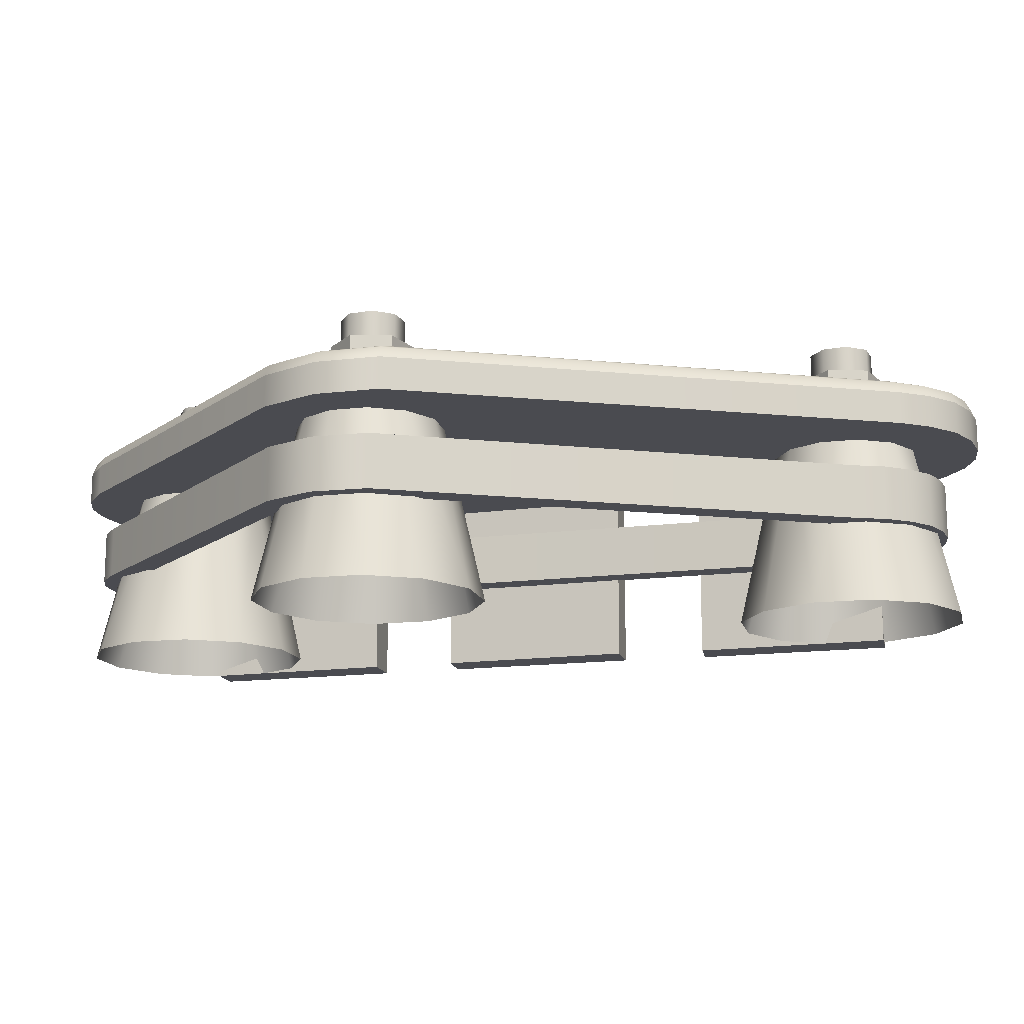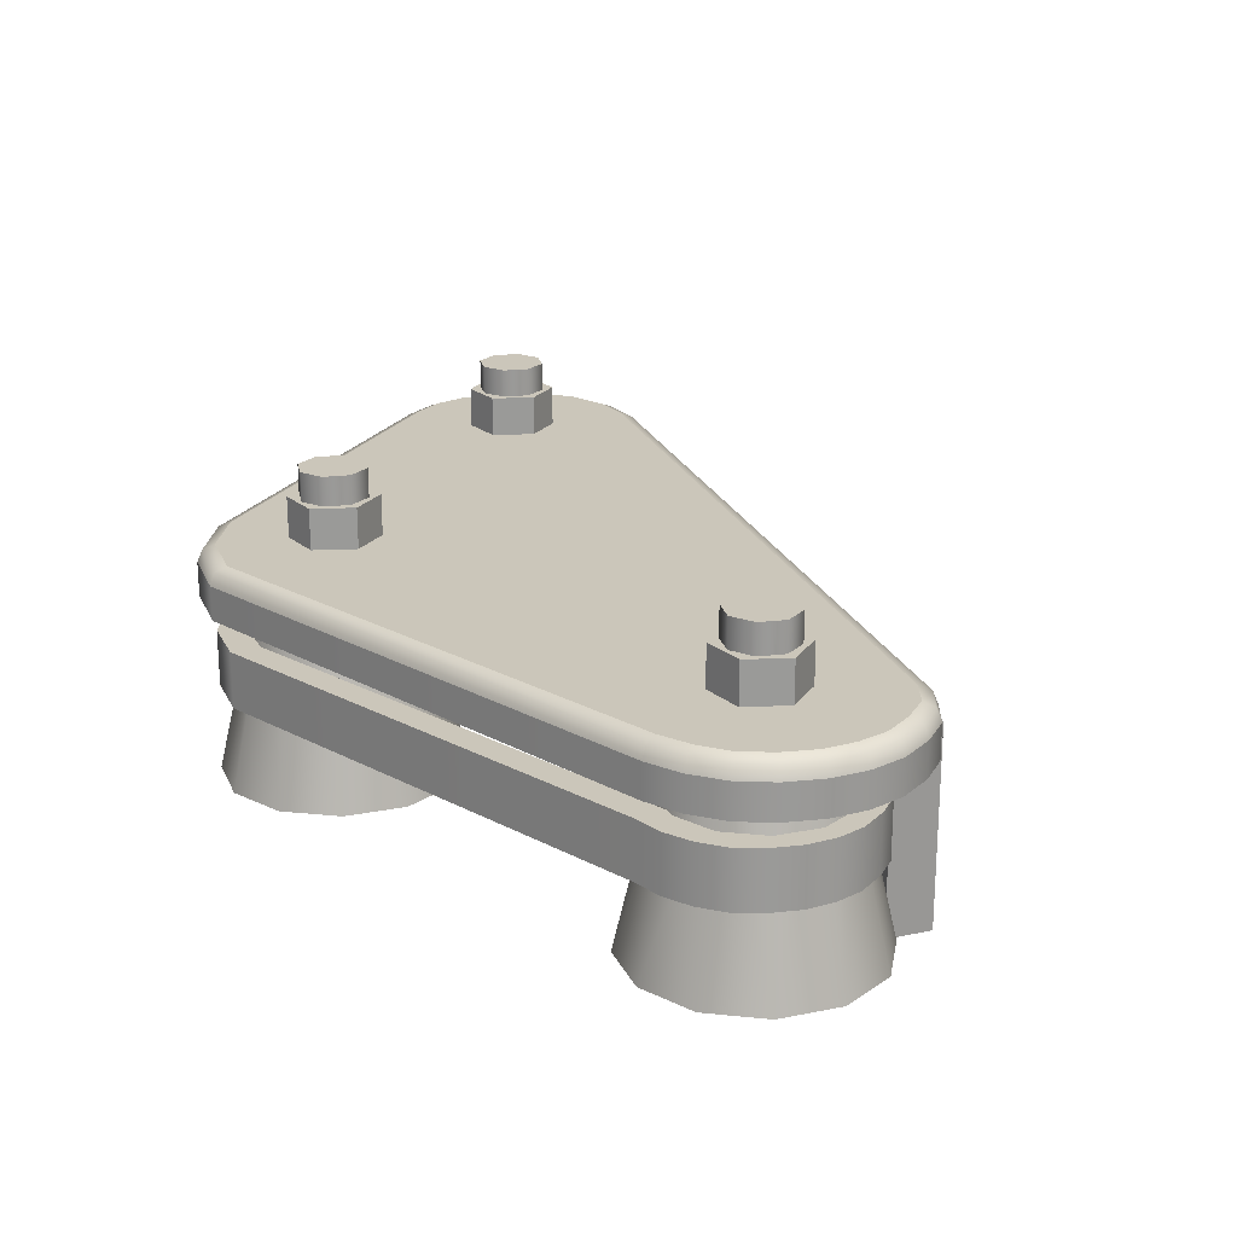
<metadata>
{"format":"obj","ext":"obj","renderer":"f3d","projection":"perspective","resolution":1024,"background":"white","views":[{"elev":-14.6,"azim":-126.1,"up":"+Y"},{"elev":21.2,"azim":-69.5,"up":"+Y"}]}
</metadata>
<code>
o SmallBumper_Base_Untitled.041
v -0.1433 0.9797 -0.2196
v -0.1472 0.9797 -0.2236
v -0.1433 1.005 -0.2196
v -0.1472 1.005 -0.2236
v -0.1653 1.005 -0.2029
v -0.1692 1.005 -0.2074
v -0.1653 0.9797 -0.2029
v -0.1692 0.9797 -0.2074
v -0.1799 1.015 -0.2633
v -0.1828 1.015 -0.2615
v -0.1828 1.019 -0.2615
v -0.1799 1.019 -0.2633
v -0.1835 1.015 -0.2581
v -0.1835 1.019 -0.2581
v -0.1817 1.015 -0.2553
v -0.1817 1.019 -0.2553
v -0.1784 1.015 -0.2546
v -0.1784 1.019 -0.2546
v -0.1755 1.015 -0.2564
v -0.1755 1.019 -0.2564
v -0.1748 1.015 -0.2597
v -0.1748 1.019 -0.2597
v -0.1766 1.015 -0.2626
v -0.1766 1.019 -0.2626
v -0.1792 1.019 -0.2589
v -0.1849 1.009 -0.2594
v -0.1824 1.009 -0.2542
v -0.1824 1.016 -0.2542
v -0.1849 1.016 -0.2594
v -0.1767 1.009 -0.2537
v -0.1767 1.016 -0.2537
v -0.1734 1.009 -0.2584
v -0.1734 1.016 -0.2584
v -0.1759 1.009 -0.2636
v -0.1759 1.016 -0.2636
v -0.1816 1.009 -0.2641
v -0.1816 1.016 -0.2641
v -0.1792 1.016 -0.2589
v -0.1118 0.9797 -0.2434
v -0.1157 0.9797 -0.2474
v -0.1118 1.005 -0.2434
v -0.1157 1.005 -0.2474
v -0.1337 1.005 -0.2267
v -0.1376 1.005 -0.2312
v -0.1337 0.9797 -0.2267
v -0.1376 0.9797 -0.2312
v -0.1746 0.9797 -0.1948
v -0.1784 0.9797 -0.1988
v -0.1746 1.005 -0.1948
v -0.1784 1.005 -0.1988
v -0.1965 1.005 -0.1782
v -0.2004 1.005 -0.1826
v -0.1965 0.9797 -0.1782
v -0.2004 0.9797 -0.1826
v -0.1778 0.9797 -0.2746
v -0.1858 0.9797 -0.2732
v -0.1833 1.005 -0.2677
v -0.1783 1.005 -0.2686
v -0.1921 0.9797 -0.2679
v -0.1871 1.005 -0.2645
v -0.1948 0.9797 -0.2603
v -0.1888 1.005 -0.2598
v -0.1934 0.9797 -0.2522
v -0.188 1.005 -0.2548
v -0.1881 0.9797 -0.246
v -0.1847 1.005 -0.2509
v -0.1805 0.9797 -0.2432
v -0.18 1.005 -0.2492
v -0.1725 0.9797 -0.2447
v -0.175 1.005 -0.2501
v -0.1662 0.9797 -0.2499
v -0.1712 1.005 -0.2534
v -0.1635 0.9797 -0.2576
v -0.1695 1.005 -0.2581
v -0.1649 0.9797 -0.2656
v -0.1703 1.005 -0.2631
v -0.1702 0.9797 -0.2718
v -0.1736 1.005 -0.2669
v -0.2253 1.004 -0.1976
v -0.2239 1.004 -0.188
v -0.2179 1.004 -0.1804
v -0.2089 1.004 -0.1768
v -0.1993 1.004 -0.1782
v -0.1153 1.004 -0.243
v -0.109 1.004 -0.254
v -0.1104 1.004 -0.2636
v -0.1164 1.004 -0.2712
v -0.1256 1.004 -0.2744
v -0.195 1.004 -0.2677
v -0.1881 1.004 -0.2734
v -0.1794 1.004 -0.2758
v -0.2253 1.008 -0.1976
v -0.2246 1.01 -0.1976
v -0.223 1.01 -0.1974
v -0.2239 1.008 -0.188
v -0.2233 1.01 -0.1883
v -0.2218 1.01 -0.189
v -0.2179 1.008 -0.1804
v -0.2175 1.01 -0.181
v -0.2166 1.01 -0.1823
v -0.2089 1.008 -0.1768
v -0.2089 1.01 -0.1775
v -0.2087 1.01 -0.1791
v -0.1993 1.008 -0.1782
v -0.1996 1.01 -0.1788
v -0.2002 1.01 -0.1803
v -0.1153 1.008 -0.243
v -0.1158 1.01 -0.2434
v -0.1171 1.01 -0.2444
v -0.109 1.008 -0.254
v -0.1097 1.01 -0.2541
v -0.1113 1.01 -0.2542
v -0.1104 1.008 -0.2636
v -0.111 1.01 -0.2633
v -0.1125 1.01 -0.2627
v -0.1164 1.008 -0.2712
v -0.1168 1.01 -0.2706
v -0.1178 1.01 -0.2694
v -0.1256 1.008 -0.2744
v -0.1258 1.01 -0.2738
v -0.126 1.01 -0.2722
v -0.1794 1.008 -0.2758
v -0.1793 1.01 -0.2752
v -0.1791 1.01 -0.2737
v -0.195 1.008 -0.2677
v -0.1945 1.01 -0.2673
v -0.1934 1.01 -0.2662
v -0.1881 1.008 -0.2734
v -0.1877 1.01 -0.2728
v -0.187 1.01 -0.2714
v -0.1114 1.004 -0.2477
v -0.1114 1.008 -0.2477
v -0.112 1.01 -0.248
v -0.1134 1.01 -0.2487
v -0.1091 1.004 -0.259
v -0.1091 1.008 -0.259
v -0.1097 1.01 -0.2589
v -0.1113 1.01 -0.2587
v -0.1131 1.004 -0.2678
v -0.1131 1.008 -0.2678
v -0.1136 1.01 -0.2674
v -0.1148 1.01 -0.2664
v -0.1206 1.004 -0.2734
v -0.1206 1.008 -0.2734
v -0.1208 1.01 -0.2728
v -0.1214 1.01 -0.2714
v -0.204 1.004 -0.1767
v -0.204 1.008 -0.1767
v -0.2041 1.01 -0.1773
v -0.2043 1.01 -0.1788
v -0.2138 1.004 -0.1781
v -0.2138 1.008 -0.1781
v -0.2136 1.01 -0.1787
v -0.213 1.01 -0.1801
v -0.2213 1.004 -0.1837
v -0.2213 1.008 -0.1837
v -0.2208 1.01 -0.1841
v -0.2196 1.01 -0.1851
v -0.2253 1.004 -0.1926
v -0.2253 1.008 -0.1926
v -0.2247 1.01 -0.1927
v -0.2232 1.01 -0.1929
v -0.224 1.004 -0.2025
v -0.224 1.008 -0.2025
v -0.2234 1.01 -0.2023
v -0.2219 1.01 -0.2018
v -0.201 1.004 -0.2124
v -0.201 1.01 -0.2125
v -0.1282 1.015 -0.2616
v -0.131 1.015 -0.2597
v -0.131 1.019 -0.2597
v -0.1282 1.019 -0.2616
v -0.1317 1.015 -0.2564
v -0.1317 1.019 -0.2564
v -0.1299 1.015 -0.2535
v -0.1299 1.019 -0.2535
v -0.1266 1.015 -0.2528
v -0.1266 1.019 -0.2528
v -0.1237 1.015 -0.2546
v -0.1237 1.019 -0.2546
v -0.123 1.015 -0.258
v -0.123 1.019 -0.258
v -0.1248 1.015 -0.2608
v -0.1248 1.019 -0.2608
v -0.1274 1.019 -0.2572
v -0.126 0.9797 -0.2729
v -0.1341 0.9797 -0.2714
v -0.1315 1.005 -0.266
v -0.1265 1.005 -0.2669
v -0.1403 0.9797 -0.2662
v -0.1354 1.005 -0.2628
v -0.143 0.9797 -0.2585
v -0.1371 1.005 -0.258
v -0.1416 0.9797 -0.2505
v -0.1362 1.005 -0.2531
v -0.1364 0.9797 -0.2443
v -0.1329 1.005 -0.2492
v -0.1287 0.9797 -0.2415
v -0.1282 1.005 -0.2475
v -0.1207 0.9797 -0.2429
v -0.1232 1.005 -0.2484
v -0.1145 0.9797 -0.2482
v -0.1194 1.005 -0.2516
v -0.1117 0.9797 -0.2559
v -0.1177 1.005 -0.2564
v -0.1131 0.9797 -0.2639
v -0.1186 1.005 -0.2613
v -0.1184 0.9797 -0.2701
v -0.1218 1.005 -0.2652
v -0.2172 0.9912 -0.1974
v -0.2173 0.9912 -0.1945
v -0.2173 0.9986 -0.1945
v -0.2172 0.9986 -0.1974
v -0.2164 0.9912 -0.192
v -0.2147 0.9912 -0.1894
v -0.2147 0.9986 -0.1894
v -0.2164 0.9986 -0.192
v -0.2127 0.9912 -0.1875
v -0.2103 0.9912 -0.1861
v -0.2103 0.9986 -0.1861
v -0.2127 0.9986 -0.1875
v -0.2072 0.9912 -0.1855
v -0.2044 0.9912 -0.1852
v -0.2044 0.9986 -0.1852
v -0.2072 0.9986 -0.1855
v -0.2022 0.9986 -0.1861
v -0.1203 0.9986 -0.25
v -0.2022 0.9912 -0.1861
v -0.1203 0.9912 -0.25
v -0.2149 0.9912 -0.2032
v -0.2165 0.9912 -0.2005
v -0.2165 0.9986 -0.2005
v -0.2149 0.9986 -0.2032
v -0.1178 0.9912 -0.2529
v -0.1178 0.9986 -0.2529
v -0.1163 0.9912 -0.2567
v -0.1165 0.9912 -0.2593
v -0.1165 0.9986 -0.2593
v -0.1163 0.9986 -0.2567
v -0.1173 0.9912 -0.2618
v -0.119 0.9912 -0.2644
v -0.119 0.9986 -0.2644
v -0.1173 0.9986 -0.2618
v -0.1209 0.9912 -0.2664
v -0.1231 0.9912 -0.2675
v -0.1231 0.9986 -0.2675
v -0.1209 0.9986 -0.2664
v -0.1262 0.9986 -0.268
v -0.178 0.9986 -0.2708
v -0.1262 0.9912 -0.268
v -0.178 0.9912 -0.2708
v -0.1892 0.9986 -0.2647
v -0.1892 0.9912 -0.2647
v -0.1843 0.9986 -0.2691
v -0.1843 0.9912 -0.2691
v -0.2211 0.9986 -0.1939
v -0.2211 0.9986 -0.1979
v -0.2201 0.9986 -0.2018
v -0.2182 0.9986 -0.2053
v -0.192 0.9986 -0.2673
v -0.1861 0.9986 -0.2724
v -0.1787 0.9986 -0.2746
v -0.126 0.9986 -0.2718
v -0.1219 0.9986 -0.2711
v -0.1187 0.9986 -0.2695
v -0.1161 0.9986 -0.2668
v -0.1138 0.9986 -0.2635
v -0.1127 0.9986 -0.2599
v -0.1125 0.9986 -0.2561
v -0.1144 0.9986 -0.2511
v -0.1176 0.9986 -0.2472
v -0.2004 0.9986 -0.1827
v -0.2038 0.9986 -0.1815
v -0.2077 0.9986 -0.1816
v -0.2117 0.9986 -0.1825
v -0.2149 0.9986 -0.1844
v -0.2177 0.9986 -0.1869
v -0.2199 0.9986 -0.1904
v -0.2211 0.9912 -0.1979
v -0.2211 0.9912 -0.1939
v -0.2199 0.9912 -0.1904
v -0.2177 0.9912 -0.1869
v -0.2149 0.9912 -0.1844
v -0.2117 0.9912 -0.1825
v -0.2077 0.9912 -0.1816
v -0.2038 0.9912 -0.1815
v -0.2004 0.9912 -0.1827
v -0.1176 0.9912 -0.2472
v -0.1144 0.9912 -0.2511
v -0.1125 0.9912 -0.2561
v -0.1127 0.9912 -0.2599
v -0.1138 0.9912 -0.2635
v -0.1161 0.9912 -0.2668
v -0.1187 0.9912 -0.2695
v -0.1219 0.9912 -0.2711
v -0.126 0.9912 -0.2718
v -0.1787 0.9912 -0.2746
v -0.1861 0.9912 -0.2724
v -0.192 0.9912 -0.2673
v -0.2182 0.9912 -0.2053
v -0.2201 0.9912 -0.2018
v -0.2054 0.9797 -0.2113
v -0.2135 0.9797 -0.2098
v -0.2109 1.005 -0.2044
v -0.206 1.005 -0.2053
v -0.2197 0.9797 -0.2046
v -0.2148 1.005 -0.2011
v -0.2225 0.9797 -0.1969
v -0.2165 1.005 -0.1964
v -0.221 0.9797 -0.1889
v -0.2156 1.005 -0.1915
v -0.2158 0.9797 -0.1827
v -0.2123 1.005 -0.1876
v -0.2081 0.9797 -0.1799
v -0.2076 1.005 -0.1859
v -0.2001 0.9797 -0.1813
v -0.2027 1.005 -0.1868
v -0.1939 0.9797 -0.1866
v -0.1988 1.005 -0.19
v -0.1911 0.9797 -0.1943
v -0.1971 1.005 -0.1948
v -0.1925 0.9797 -0.2023
v -0.198 1.005 -0.1997
v -0.1978 0.9797 -0.2085
v -0.2012 1.005 -0.2036
v -0.1331 1.009 -0.2577
v -0.1307 1.009 -0.2525
v -0.1307 1.016 -0.2525
v -0.1331 1.016 -0.2577
v -0.1249 1.009 -0.252
v -0.1249 1.016 -0.252
v -0.1216 1.009 -0.2567
v -0.1216 1.016 -0.2567
v -0.1241 1.009 -0.2619
v -0.1241 1.016 -0.2619
v -0.1298 1.009 -0.2624
v -0.1298 1.016 -0.2624
v -0.1274 1.016 -0.2572
v -0.2125 1.009 -0.1961
v -0.2101 1.009 -0.1909
v -0.2101 1.016 -0.1909
v -0.2125 1.016 -0.1961
v -0.2043 1.009 -0.1904
v -0.2043 1.016 -0.1904
v -0.2011 1.009 -0.1951
v -0.2011 1.016 -0.1951
v -0.2035 1.009 -0.2003
v -0.2035 1.016 -0.2003
v -0.2092 1.009 -0.2008
v -0.2092 1.016 -0.2008
v -0.2068 1.016 -0.1956
v -0.2076 1.015 -0.2
v -0.2104 1.015 -0.1981
v -0.2104 1.019 -0.1981
v -0.2076 1.019 -0.2
v -0.2112 1.015 -0.1948
v -0.2112 1.019 -0.1948
v -0.2093 1.015 -0.1919
v -0.2093 1.019 -0.1919
v -0.206 1.015 -0.1912
v -0.206 1.019 -0.1912
v -0.2031 1.015 -0.193
v -0.2031 1.019 -0.193
v -0.2024 1.015 -0.1964
v -0.2024 1.019 -0.1964
v -0.2042 1.015 -0.1992
v -0.2042 1.019 -0.1992
v -0.2068 1.019 -0.1956
f 2 4 3
f 4 6 5
f 6 8 7
f 7 8 2
f 8 6 4
f 1 3 5
f 10 11 12
f 13 14 11
f 15 16 14
f 17 18 16
f 19 20 18
f 21 22 20
f 23 24 22
f 9 12 24
f 22 25 20
f 11 14 25
f 25 14 16
f 25 16 18
f 25 18 20
f 24 25 22
f 12 25 24
f 11 25 12
f 27 28 29
f 30 31 28
f 32 33 31
f 34 35 33
f 36 37 35
f 35 38 33
f 29 28 38
f 38 28 31
f 38 31 33
f 37 38 35
f 29 38 37
f 36 26 29
f 40 42 41
f 42 44 43
f 44 46 45
f 45 46 40
f 46 44 42
f 39 41 43
f 48 50 49
f 50 52 51
f 52 54 53
f 53 54 48
f 54 52 50
f 47 49 51
f 56 57 58
f 59 60 57
f 61 62 60
f 63 64 62
f 65 66 64
f 67 68 66
f 69 70 68
f 69 71 72
f 71 73 74
f 75 76 74
f 77 78 76
f 77 55 58
f 159 160 92
f 155 156 95
f 151 152 98
f 147 148 101
f 104 83 84
f 164 125 89
f 131 132 107
f 135 136 110
f 139 140 113
f 143 144 116
f 119 88 91
f 128 90 89
f 122 91 90
f 164 165 126
f 165 166 127
f 93 161 162
f 92 160 161
f 97 96 157
f 96 95 156
f 99 153 154
f 98 152 153
f 102 149 150
f 101 148 149
f 106 105 108
f 105 104 107
f 108 133 134
f 107 132 133
f 111 137 138
f 110 136 137
f 115 114 141
f 114 113 140
f 118 117 145
f 117 116 144
f 120 123 124
f 119 122 123
f 125 126 129
f 126 127 130
f 123 129 130
f 122 128 129
f 131 85 110
f 132 110 111
f 133 111 112
f 135 86 113
f 137 136 113
f 138 137 114
f 139 87 116
f 140 116 117
f 141 117 118
f 143 88 119
f 145 144 119
f 146 145 120
f 147 83 104
f 149 148 104
f 150 149 105
f 151 82 101
f 153 152 101
f 154 153 102
f 155 81 98
f 156 98 99
f 158 157 99
f 159 80 95
f 161 160 95
f 162 161 96
f 163 79 92
f 93 165 164
f 94 166 165
f 135 167 86
f 112 168 134
f 159 79 167
f 167 79 163
f 167 163 89
f 167 89 90
f 167 90 91
f 167 91 88
f 167 88 143
f 167 143 87
f 167 87 139
f 167 139 86
f 85 167 135
f 131 167 85
f 84 167 131
f 83 167 84
f 147 167 83
f 82 167 147
f 151 167 82
f 81 167 151
f 155 167 81
f 80 167 155
f 159 167 80
f 166 94 168
f 168 94 162
f 168 162 97
f 168 97 158
f 168 158 100
f 168 100 154
f 168 154 103
f 168 103 150
f 168 150 106
f 168 106 109
f 168 109 134
f 138 168 112
f 115 168 138
f 142 168 115
f 118 168 142
f 146 168 118
f 121 168 146
f 124 168 121
f 130 168 124
f 127 168 130
f 168 127 166
f 170 171 172
f 173 174 171
f 175 176 174
f 177 178 176
f 179 180 178
f 181 182 180
f 183 184 182
f 169 172 184
f 182 185 180
f 171 174 185
f 185 174 176
f 185 176 178
f 185 178 180
f 184 185 182
f 172 185 184
f 171 185 172
f 186 187 188
f 190 191 188
f 190 192 193
f 192 194 195
f 196 197 195
f 196 198 199
f 200 201 199
f 200 202 203
f 204 205 203
f 206 207 205
f 206 208 209
f 186 189 209
f 213 212 211
f 217 216 215
f 221 220 219
f 225 224 223
f 227 229 228
f 233 232 231
f 227 235 234
f 239 238 237
f 243 242 241
f 247 246 245
f 251 250 248
f 253 252 233
f 253 255 254
f 255 251 249
f 239 236 234
f 243 240 237
f 247 244 241
f 248 250 245
f 226 228 223
f 225 222 219
f 221 218 215
f 217 214 211
f 213 210 231
f 279 210 211
f 212 213 257
f 281 214 215
f 216 217 278
f 283 218 219
f 220 221 276
f 285 222 223
f 224 225 274
f 271 227 226
f 288 287 228
f 300 230 231
f 232 233 259
f 288 229 234
f 235 227 271
f 236 237 291
f 268 238 239
f 240 241 293
f 266 242 243
f 244 245 295
f 264 246 247
f 249 248 263
f 296 250 251
f 259 233 252
f 253 230 300
f 260 252 254
f 255 253 299
f 254 249 262
f 297 251 255
f 289 234 236
f 239 235 270
f 291 237 240
f 243 238 268
f 293 241 244
f 247 242 266
f 245 250 296
f 263 248 246
f 223 228 287
f 272 226 224
f 219 222 285
f 274 225 220
f 282 215 218
f 221 216 277
f 211 214 281
f 278 217 212
f 301 231 210
f 213 232 258
f 279 280 256
f 280 281 278
f 281 282 277
f 282 283 276
f 283 284 275
f 284 285 274
f 285 286 273
f 286 287 272
f 271 272 287
f 288 289 270
f 289 290 269
f 290 291 268
f 291 292 267
f 292 293 266
f 293 294 265
f 294 295 264
f 295 296 263
f 263 296 297
f 297 298 261
f 298 299 260
f 299 300 259
f 300 301 258
f 301 279 257
f 303 304 305
f 303 306 307
f 306 308 309
f 310 311 309
f 310 312 313
f 312 314 315
f 316 317 315
f 318 319 317
f 320 321 319
f 322 323 321
f 322 324 325
f 302 305 325
f 327 328 329
f 330 331 328
f 332 333 331
f 334 335 333
f 336 337 335
f 335 338 333
f 329 328 338
f 338 328 331
f 338 331 333
f 337 338 335
f 329 338 337
f 336 326 329
f 340 341 342
f 343 344 341
f 345 346 344
f 347 348 346
f 349 350 348
f 348 351 346
f 342 341 351
f 351 341 344
f 351 344 346
f 350 351 348
f 342 351 350
f 349 339 342
f 353 354 355
f 356 357 354
f 358 359 357
f 360 361 359
f 362 363 361
f 364 365 363
f 366 367 365
f 352 355 367
f 365 368 363
f 354 357 368
f 368 357 359
f 368 359 361
f 368 361 363
f 367 368 365
f 355 368 367
f 354 368 355
f 1 2 3
f 3 4 5
f 5 6 7
f 1 7 2
f 2 8 4
f 7 1 5
f 9 10 12
f 10 13 11
f 13 15 14
f 15 17 16
f 17 19 18
f 19 21 20
f 21 23 22
f 23 9 24
f 26 27 29
f 27 30 28
f 30 32 31
f 32 34 33
f 34 36 35
f 37 36 29
f 39 40 41
f 41 42 43
f 43 44 45
f 39 45 40
f 40 46 42
f 45 39 43
f 47 48 49
f 49 50 51
f 51 52 53
f 47 53 48
f 48 54 50
f 53 47 51
f 55 56 58
f 56 59 57
f 59 61 60
f 61 63 62
f 63 65 64
f 65 67 66
f 67 69 68
f 70 69 72
f 72 71 74
f 73 75 74
f 75 77 76
f 78 77 58
f 79 159 92
f 80 155 95
f 81 151 98
f 82 147 101
f 107 104 84
f 163 164 89
f 84 131 107
f 85 135 110
f 86 139 113
f 87 143 116
f 122 119 91
f 125 128 89
f 128 122 90
f 125 164 126
f 126 165 127
f 94 93 162
f 93 92 161
f 158 97 157
f 157 96 156
f 100 99 154
f 99 98 153
f 103 102 150
f 102 101 149
f 109 106 108
f 108 105 107
f 109 108 134
f 108 107 133
f 112 111 138
f 111 110 137
f 142 115 141
f 141 114 140
f 146 118 145
f 145 117 144
f 121 120 124
f 120 119 123
f 128 125 129
f 129 126 130
f 124 123 130
f 123 122 129
f 132 131 110
f 133 132 111
f 134 133 112
f 136 135 113
f 114 137 113
f 115 138 114
f 140 139 116
f 141 140 117
f 142 141 118
f 144 143 119
f 120 145 119
f 121 146 120
f 148 147 104
f 105 149 104
f 106 150 105
f 152 151 101
f 102 153 101
f 103 154 102
f 156 155 98
f 157 156 99
f 100 158 99
f 160 159 95
f 96 161 95
f 97 162 96
f 164 163 92
f 92 93 164
f 93 94 165
f 169 170 172
f 170 173 171
f 173 175 174
f 175 177 176
f 177 179 178
f 179 181 180
f 181 183 182
f 183 169 184
f 189 186 188
f 187 190 188
f 191 190 193
f 193 192 195
f 194 196 195
f 197 196 199
f 198 200 199
f 201 200 203
f 202 204 203
f 204 206 205
f 207 206 209
f 208 186 209
f 210 213 211
f 214 217 215
f 218 221 219
f 222 225 223
f 226 227 228
f 230 233 231
f 229 227 234
f 236 239 237
f 240 243 241
f 244 247 245
f 249 251 248
f 230 253 233
f 252 253 254
f 254 255 249
f 235 239 234
f 238 243 237
f 242 247 241
f 246 248 245
f 224 226 223
f 220 225 219
f 216 221 215
f 212 217 211
f 232 213 231
f 280 279 211
f 256 212 257
f 282 281 215
f 277 216 278
f 284 283 219
f 275 220 276
f 286 285 223
f 273 224 274
f 272 271 226
f 229 288 228
f 301 300 231
f 258 232 259
f 289 288 234
f 270 235 271
f 290 236 291
f 269 268 239
f 292 240 293
f 267 266 243
f 294 244 295
f 265 264 247
f 262 249 263
f 297 296 251
f 260 259 252
f 299 253 300
f 261 260 254
f 298 255 299
f 261 254 262
f 298 297 255
f 290 289 236
f 269 239 270
f 292 291 240
f 267 243 268
f 294 293 244
f 265 247 266
f 295 245 296
f 264 263 246
f 286 223 287
f 273 272 224
f 284 219 285
f 275 274 220
f 283 282 218
f 276 221 277
f 280 211 281
f 256 278 212
f 279 301 210
f 257 213 258
f 257 279 256
f 256 280 278
f 278 281 277
f 277 282 276
f 276 283 275
f 275 284 274
f 274 285 273
f 273 286 272
f 288 271 287
f 271 288 270
f 270 289 269
f 269 290 268
f 268 291 267
f 267 292 266
f 266 293 265
f 265 294 264
f 264 295 263
f 262 263 297
f 262 297 261
f 261 298 260
f 260 299 259
f 259 300 258
f 258 301 257
f 302 303 305
f 304 303 307
f 307 306 309
f 308 310 309
f 311 310 313
f 313 312 315
f 314 316 315
f 316 318 317
f 318 320 319
f 320 322 321
f 323 322 325
f 324 302 325
f 326 327 329
f 327 330 328
f 330 332 331
f 332 334 333
f 334 336 335
f 337 336 329
f 339 340 342
f 340 343 341
f 343 345 344
f 345 347 346
f 347 349 348
f 350 349 342
f 352 353 355
f 353 356 354
f 356 358 357
f 358 360 359
f 360 362 361
f 362 364 363
f 364 366 365
f 366 352 367

</code>
